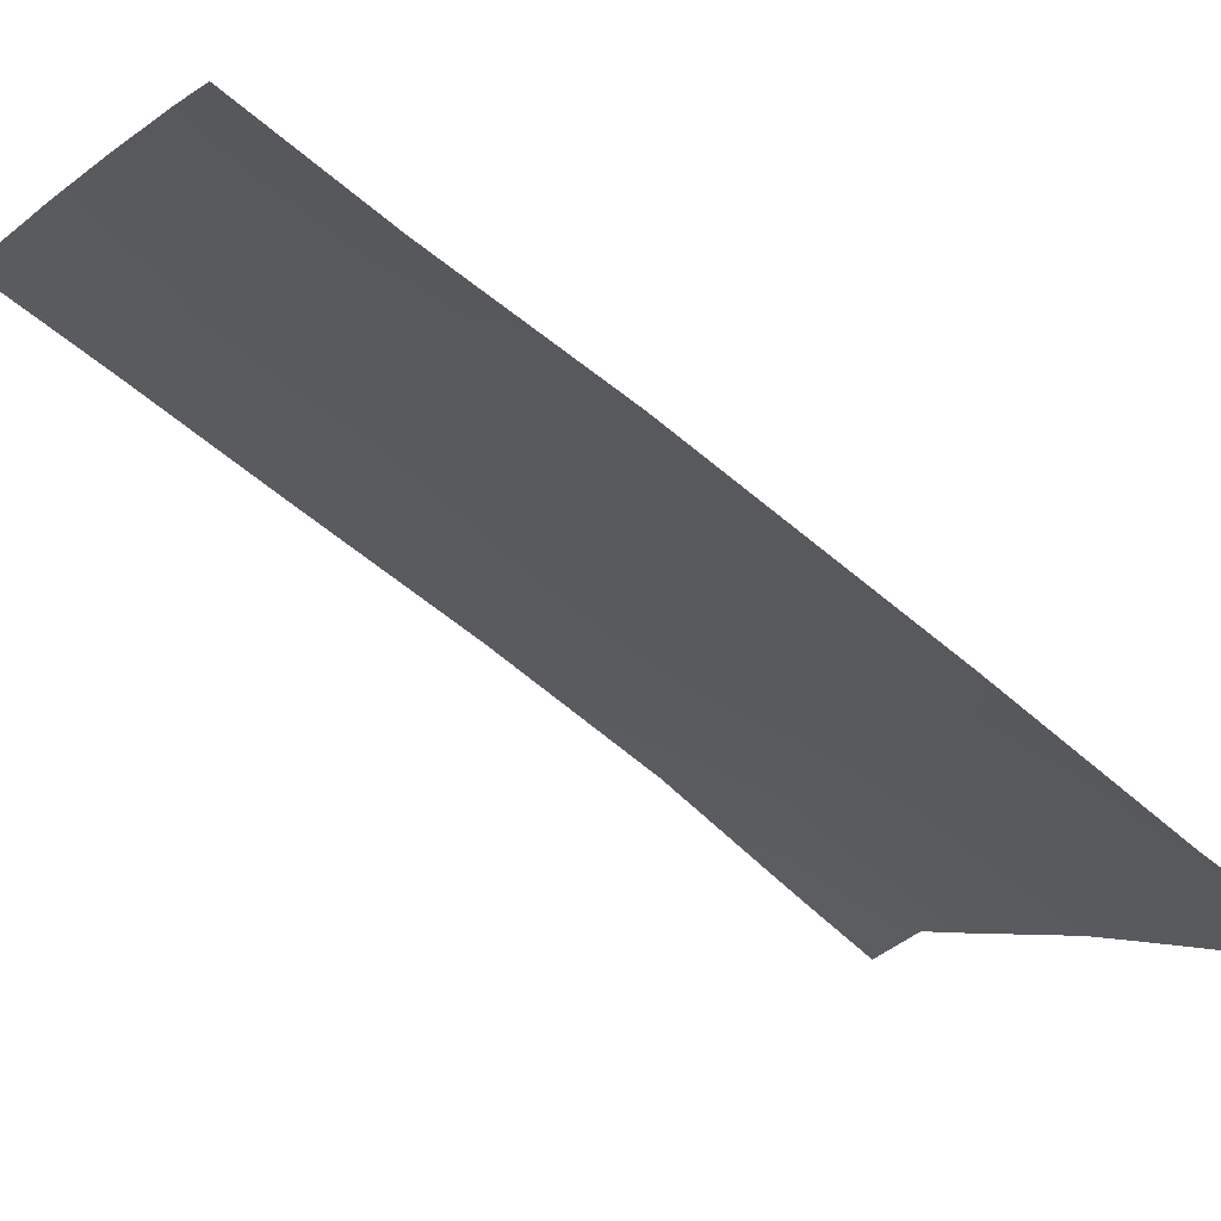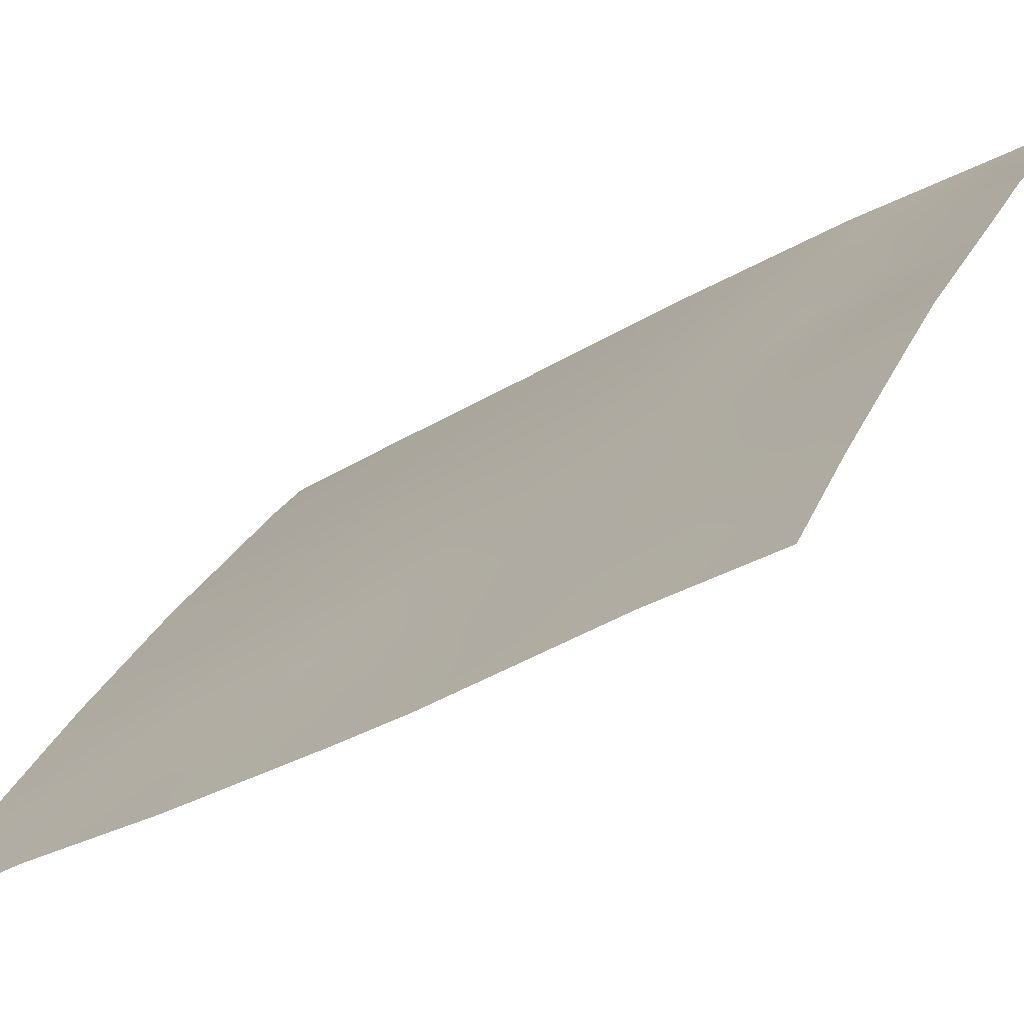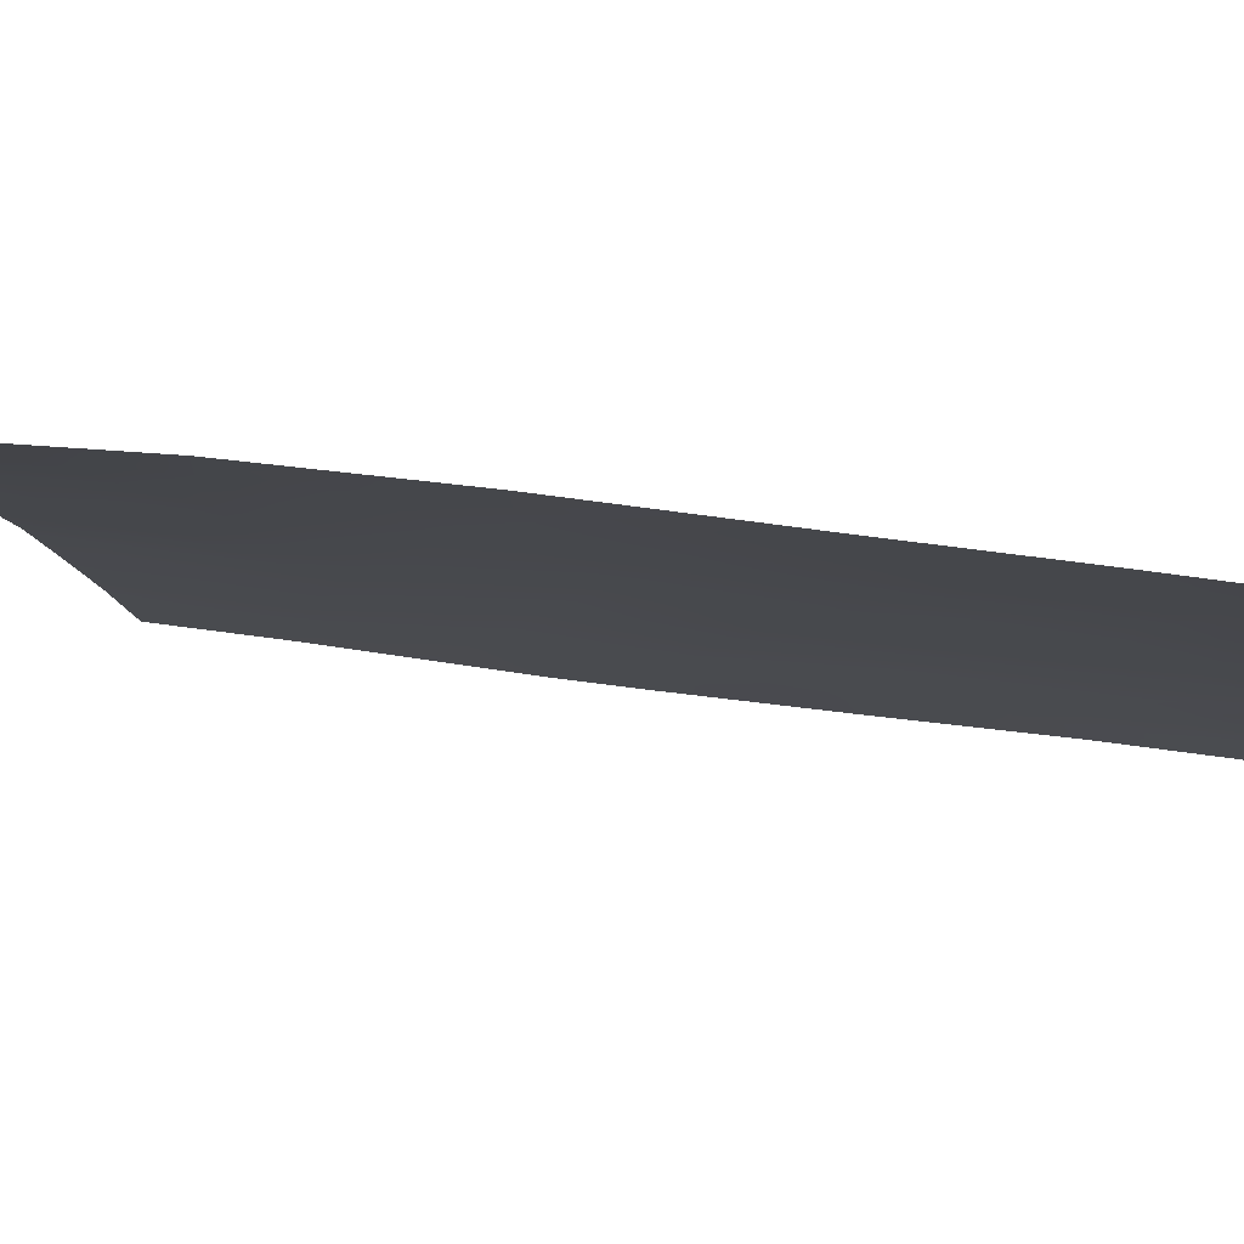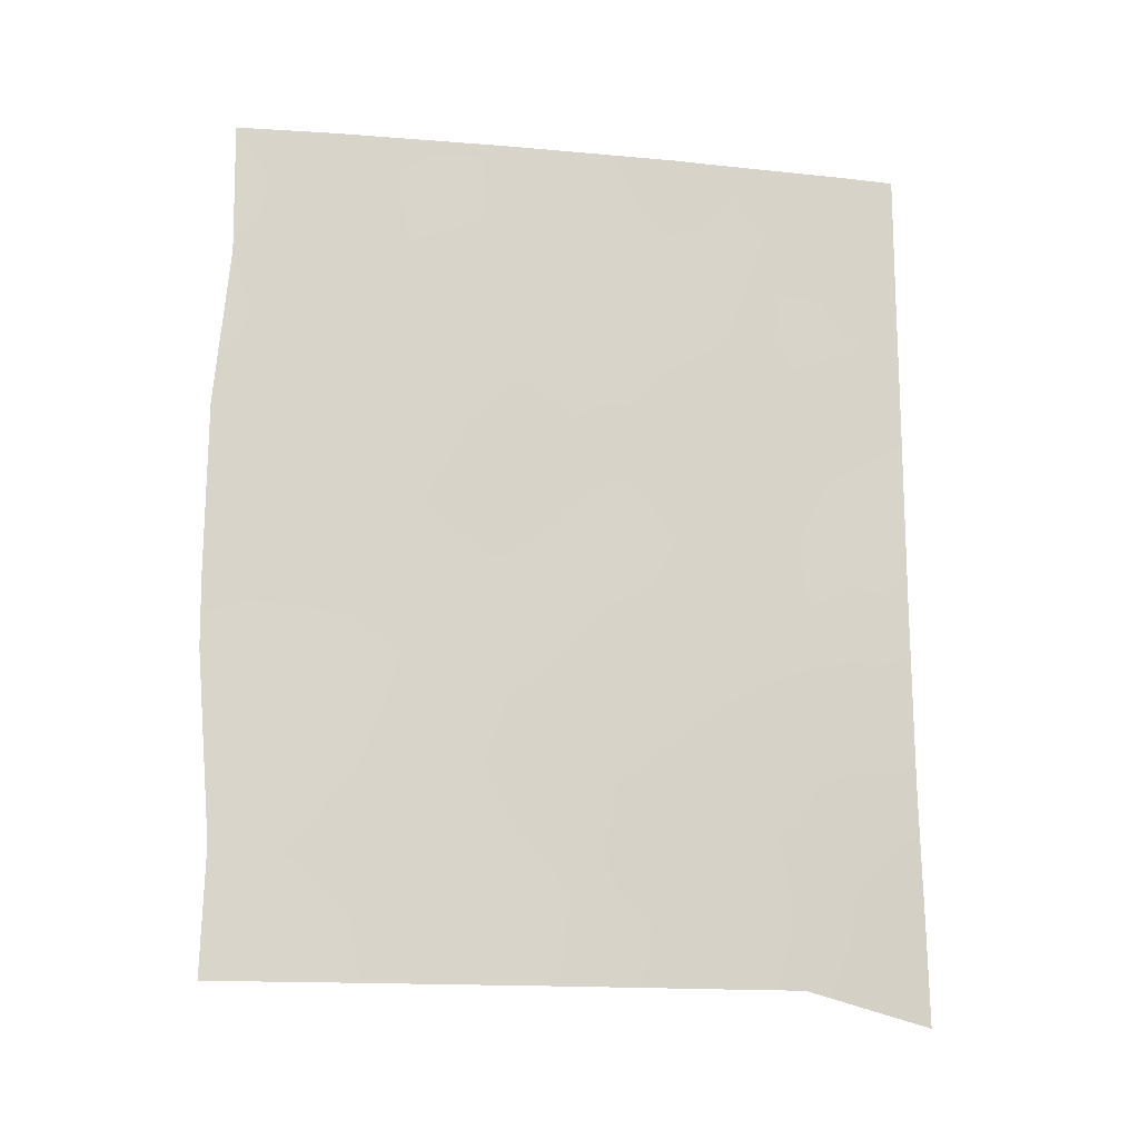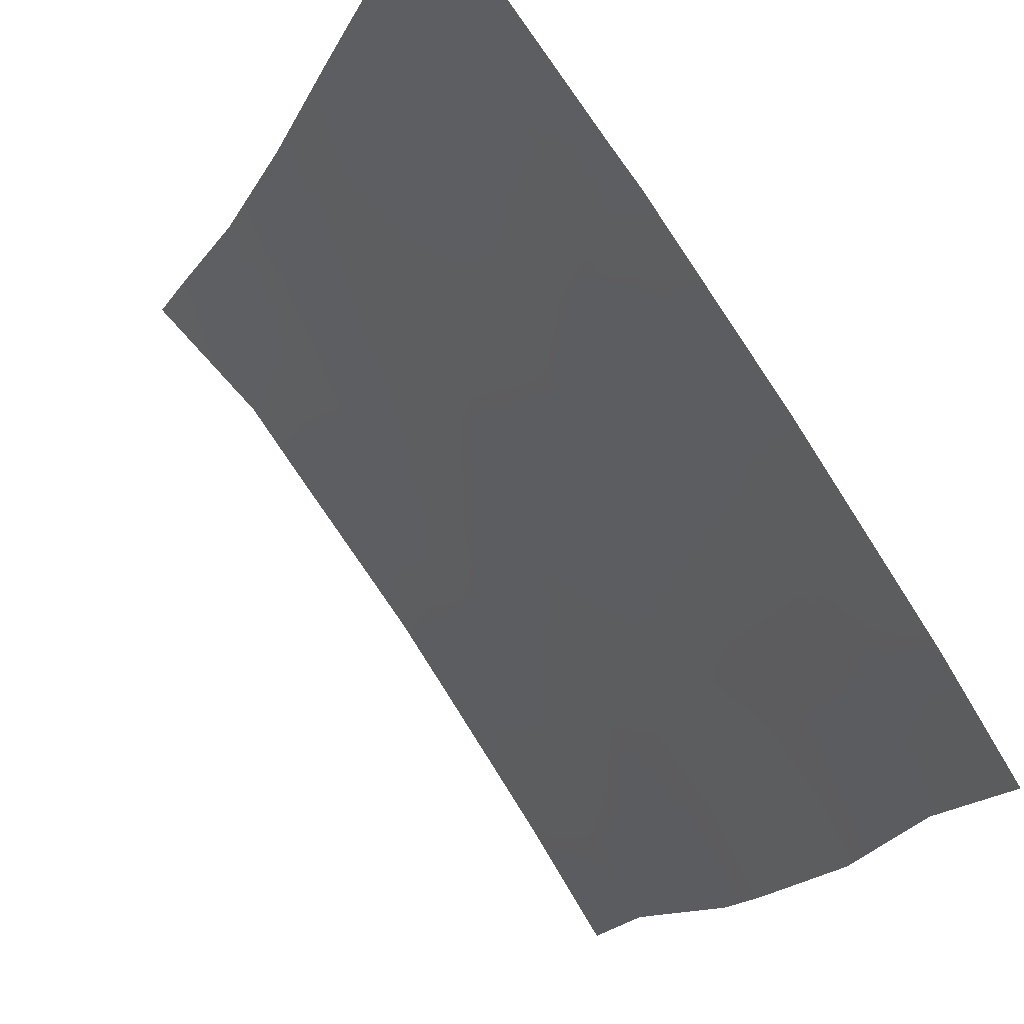
<metadata>
{"format":"obj","ext":"obj","renderer":"f3d","projection":"perspective","resolution":1024,"background":"white","views":[{"elev":-64.8,"azim":50.6,"up":"+Y"},{"elev":-31.6,"azim":131.5,"up":"+Y"},{"elev":46.2,"azim":-79.8,"up":"+Y"},{"elev":-15.2,"azim":113.7,"up":"+Z"},{"elev":-14.8,"azim":-16.5,"up":"+Y"}]}
</metadata>
<code>
v 48.56 98.54 39.92
v 47.36 100 38.72
v 48.44 98.58 37.99
v 47.27 100 37.52
v 49.58 97.27 43.21
v 47.58 100 45.97
v 50.44 96.08 46.51
v 48.96 97.88 37.99
v 49.58 97.08 39.43
v 52.41 93.16 50
v 52.31 93.31 48.93
v 48.56 98.71 46.47
v 49.54 97.34 45.29
v 51.04 95.25 50
v 53.23 91.79 45.85
v 52.42 93.01 44.69
v 49.59 97.19 41.17
v 53.07 91.94 39.77
v 52.24 93.24 38
v 47.57 100 50
v 48.06 99.39 50
v 47.59 100 48.14
v 48.81 98.37 48.4
v 53.12 91.98 48.13
v 49.41 97.57 47.55
v 51.54 94.36 43.58
v 51.57 94.29 41.52
v 51.49 94.37 39.46
v 50.56 95.76 40.34
v 53.19 91.76 42.41
v 50.48 95.84 38
v 53.21 91.76 43.45
v 47.53 100 40.82
v 47.59 100 43.33
v 48.57 98.65 42.09
v 49.63 97.28 50
v 48.57 98.68 44.32
v 53.14 91.96 50
v 49.32 97.7 50
v 53.1 91.9 38
v 50.3 96.31 48.47
v 51.49 94.52 45.64
v 51.35 94.78 47.76
v 51.07 94.97 38
v 52.35 93.18 46.82
v 50.58 95.79 42.38
v 50.54 95.89 44.41
v 47.98 99.24 39.33
v 48.02 99.15 38.49
v 47.86 99.29 37.76
v 47.59 100 44.65
v 48.08 99.34 43.86
v 48.07 99.34 45.06
v 49.07 97.86 40.56
v 49.1 97.76 39.61
v 49.58 97.14 40.22
v 48.62 98.39 38.86
v 49.31 97.43 38.77
v 47.58 100 49.07
v 47.89 99.61 49.08
v 51.81 94.08 48.47
v 51.87 93.95 47.29
v 52.31 93.28 47.88
v 50.09 96.49 41.77
v 50.08 96.53 42.78
v 49.58 97.23 42.18
v 50 96.71 45.89
v 50.04 96.62 44.82
v 50.5 95.97 45.45
v 51.45 94.42 38.64
v 51 95.09 38.86
v 49.93 96.83 46.99
v 49.5 97.43 46.39
v 53.13 91.85 41.09
v 52.6 92.67 38.89
v 48.08 99.35 46.19
v 48.57 98.69 45.41
v 47.56 100 42.08
v 48.06 99.32 41.49
v 48.07 99.34 42.67
v 48.03 99.29 40.37
v 48.56 98.6 40.98
v 50.34 96.27 50
v 50.61 95.86 49.14
v 49.08 97.92 41.59
v 49.07 97.96 42.65
v 50.08 96.46 40.77
v 50.58 95.76 41.37
v 48.57 98.67 43.2
v 49.07 97.98 43.72
v 47.45 100 39.77
v 52.72 92.63 48.47
v 53.13 91.97 49.06
v 52.74 92.61 49.41
v 52.78 92.56 50
v 48.2 99.19 48.19
v 48.46 98.84 49.1
v 49.12 97.96 49.39
v 48.69 98.54 50
v 51.52 94.43 44.6
v 51.02 95.2 45.03
v 51.04 95.12 44
v 53.08 91.92 38.88
v 52.67 92.57 38
v 53.17 91.88 46.99
v 52.75 92.56 47.44
v 52.79 92.48 46.35
v 49.95 96.57 38.84
v 50.52 95.8 39.26
v 50.05 96.45 39.8
v 50.35 96.22 47.56
v 50.89 95.44 47.13
v 50.78 95.61 48.16
v 48.99 98.13 46.95
v 49.04 98.04 45.84
v 50.97 95.3 46.07
v 51.03 95.07 39.89
v 49.85 96.95 48.13
v 52 93.66 44.14
v 51.97 93.75 45.18
v 52.84 92.36 44.24
v 52.61 92.7 43.68
v 52.06 93.55 43.15
v 47.59 100 47.05
v 48.09 99.33 47.23
v 48.53 98.74 47.39
v 49.2 97.85 48.69
v 51.53 94.33 40.48
v 51.06 95.04 40.94
v 51.73 94.21 50
v 51.59 94.41 49.46
v 49.72 96.86 37.99
v 53.22 91.77 44.65
v 52.82 92.41 45.24
v 51.06 95.08 42.99
v 50.57 95.83 43.39
v 51.07 95.05 41.97
v 51.57 94.31 42.56
v 49.06 98 44.77
v 49.56 97.3 44.24
v 51.43 94.63 46.69
v 51.93 93.84 46.23
v 51.21 94.99 48.85
v 51.75 93.96 38
v 52 93.6 38.92
v 52.39 93.1 45.75
v 52.63 92.66 41.68
v 52 93.62 40.01
v 50.06 96.57 43.8
v 50.01 96.74 49.15
v 52.45 92.93 39.67
v 52.07 93.52 41
v 52.11 93.46 42.14
v 52.56 92.77 40.55
v 51.98 93.82 49.44
v 52.64 92.63 42.81
v 49.57 97.34 49.13
f 48 49 57
f 3 49 50
f 51 52 53
f 54 55 56
f 55 57 58
f 59 22 60
f 61 62 63
f 64 65 66
f 67 68 69
f 44 70 71
f 72 73 67
f 74 147 154
f 75 18 151
f 76 53 77
f 78 79 80
f 81 82 79
f 85 66 86
f 87 88 64
f 80 89 52
f 86 90 89
f 48 81 91
f 92 93 94
f 38 95 94
f 96 97 60
f 98 99 97
f 100 101 102
f 103 75 104
f 105 106 107
f 108 109 110
f 111 112 113
f 114 115 73
f 92 63 106
f 69 101 116
f 109 71 117
f 72 111 118
f 100 119 120
f 119 123 122
f 124 76 125
f 114 23 126
f 128 129 117
f 130 14 131
f 132 108 58
f 133 134 121
f 110 87 56
f 135 102 136
f 135 137 138
f 139 90 140
f 77 139 115
f 141 142 62
f 112 116 141
f 113 143 84
f 85 82 54
f 143 61 131
f 144 145 70
f 126 96 125
f 107 146 134
f 142 120 146
f 137 88 129
f 152 147 153
f 149 65 136
f 68 140 149
f 118 150 157
f 1 48 57
f 48 2 49
f 57 49 3
f 2 4 50
f 50 49 2
f 6 51 53
f 51 34 52
f 53 52 37
f 17 54 56
f 54 1 55
f 56 55 9
f 9 55 58
f 55 1 57
f 58 57 8
f 20 60 21
f 60 20 59
f 61 43 62
f 63 62 45
f 17 64 66
f 64 46 65
f 66 65 5
f 7 67 69
f 67 13 68
f 69 68 47
f 31 44 71
f 71 70 28
f 7 72 67
f 72 25 73
f 67 73 13
f 18 74 154
f 74 30 147
f 156 30 32
f 12 76 77
f 76 6 53
f 77 53 37
f 34 78 80
f 78 33 79
f 80 79 35
f 33 81 79
f 81 1 82
f 79 82 35
f 14 83 84
f 83 36 150
f 84 83 150
f 35 85 86
f 85 17 66
f 86 66 5
f 17 87 64
f 87 29 88
f 64 88 46
f 34 80 52
f 80 35 89
f 52 89 37
f 35 86 89
f 86 5 90
f 89 90 37
f 2 48 91
f 48 1 81
f 91 81 33
f 11 92 94
f 92 24 93
f 94 93 38
f 95 10 94
f 11 94 10
f 22 96 60
f 96 23 97
f 60 97 21
f 98 39 99
f 97 99 21
f 26 100 102
f 100 42 101
f 102 101 47
f 40 103 104
f 103 18 75
f 104 75 19
f 15 105 107
f 105 24 106
f 107 106 45
f 9 108 110
f 108 31 109
f 110 109 29
f 41 111 113
f 111 7 112
f 113 112 43
f 25 114 73
f 114 12 115
f 73 115 13
f 24 92 106
f 106 63 45
f 7 69 116
f 69 47 101
f 116 101 42
f 29 109 117
f 109 31 71
f 117 71 28
f 25 72 118
f 72 7 111
f 118 111 41
f 42 100 120
f 100 26 119
f 120 119 16
f 122 121 16
f 16 119 122
f 119 26 123
f 122 123 156
f 22 124 125
f 124 6 76
f 125 76 12
f 12 114 126
f 114 25 23
f 28 128 117
f 128 27 129
f 117 129 29
f 8 132 58
f 132 31 108
f 58 108 9
f 32 133 121
f 133 15 134
f 121 134 16
f 9 110 56
f 110 29 87
f 56 87 17
f 46 135 136
f 135 26 102
f 136 102 47
f 26 135 138
f 135 46 137
f 138 137 27
f 13 139 140
f 139 37 90
f 140 90 5
f 12 77 115
f 77 37 139
f 115 139 13
f 43 141 62
f 141 42 142
f 62 142 45
f 43 112 141
f 112 7 116
f 141 116 42
f 41 113 84
f 113 43 143
f 84 143 14
f 27 153 138
f 138 123 26
f 17 85 54
f 85 35 82
f 54 82 1
f 14 143 131
f 143 43 61
f 131 61 155
f 44 144 70
f 144 19 145
f 70 145 28
f 12 126 125
f 126 23 96
f 125 96 22
f 57 3 8
f 15 107 134
f 107 45 146
f 134 146 16
f 45 142 146
f 142 42 120
f 146 120 16
f 27 137 129
f 137 46 88
f 129 88 29
f 145 148 28
f 28 148 128
f 148 151 154
f 47 149 136
f 149 5 65
f 136 65 46
f 47 68 149
f 68 13 140
f 149 140 5
f 25 118 127
f 118 41 150
f 39 157 36
f 147 30 156
f 11 61 63
f 84 150 41
f 92 11 63
f 145 75 151
f 145 19 75
f 131 155 130
f 154 147 152
f 127 23 25
f 151 148 145
f 148 152 128
f 18 154 151
f 128 152 27
f 153 27 152
f 148 154 152
f 153 123 138
f 123 153 156
f 155 61 11
f 10 155 11
f 155 10 130
f 98 157 39
f 153 147 156
f 127 98 97
f 122 156 32
f 122 32 121
f 118 157 127
f 157 150 36
f 98 127 157
f 23 127 97

</code>
